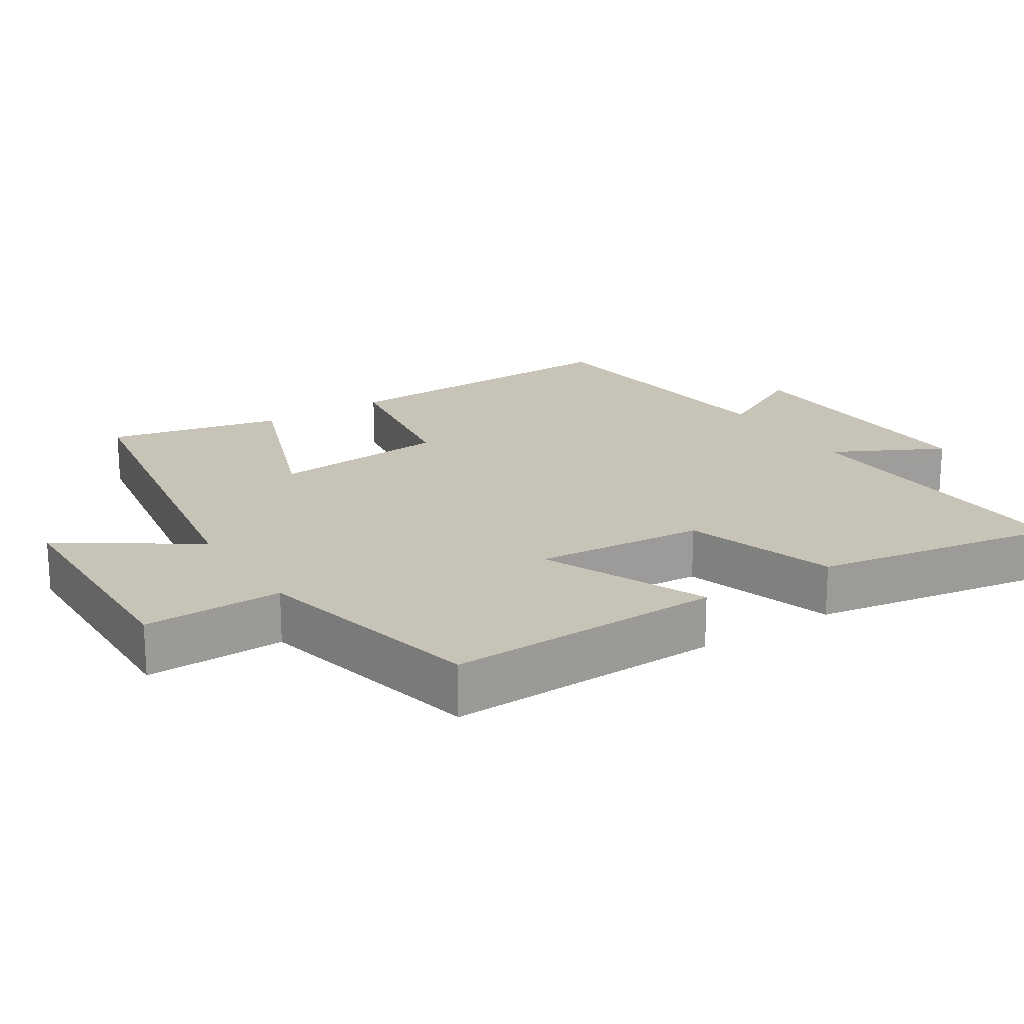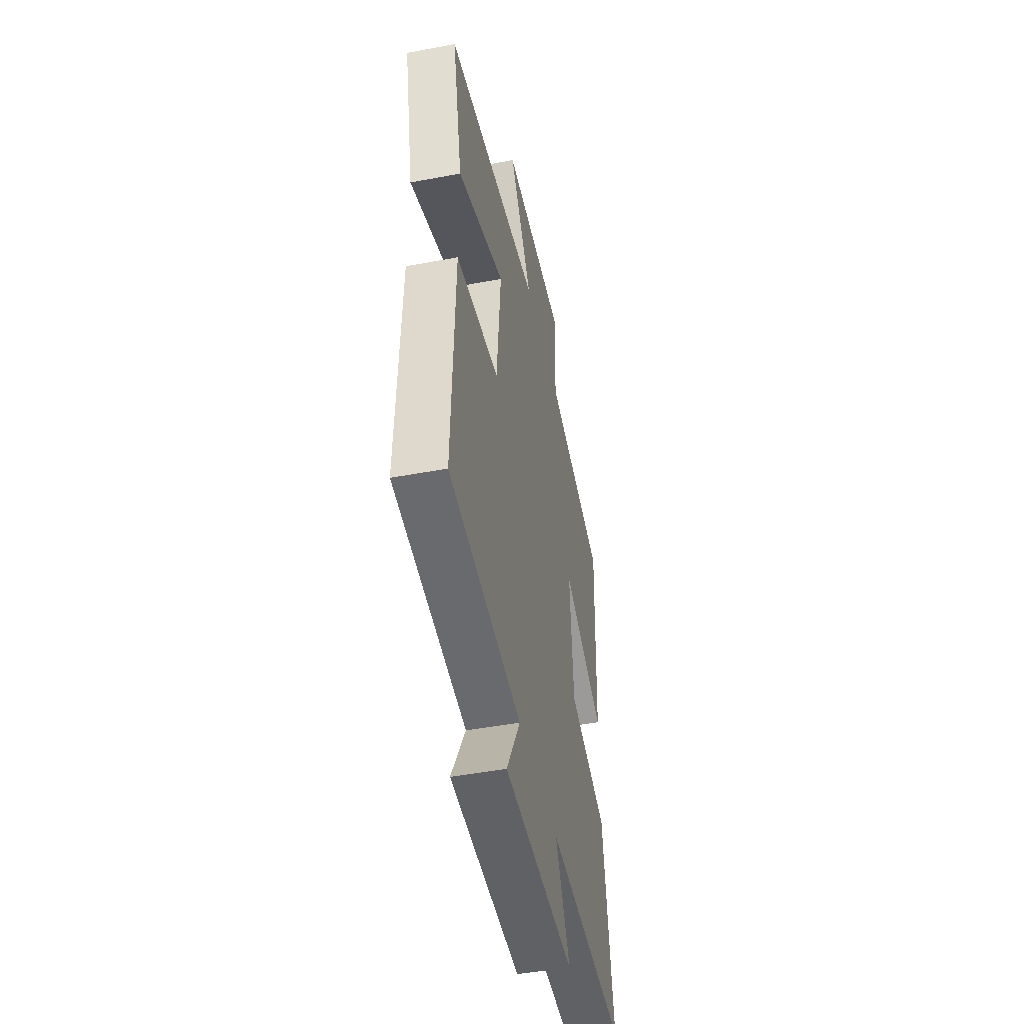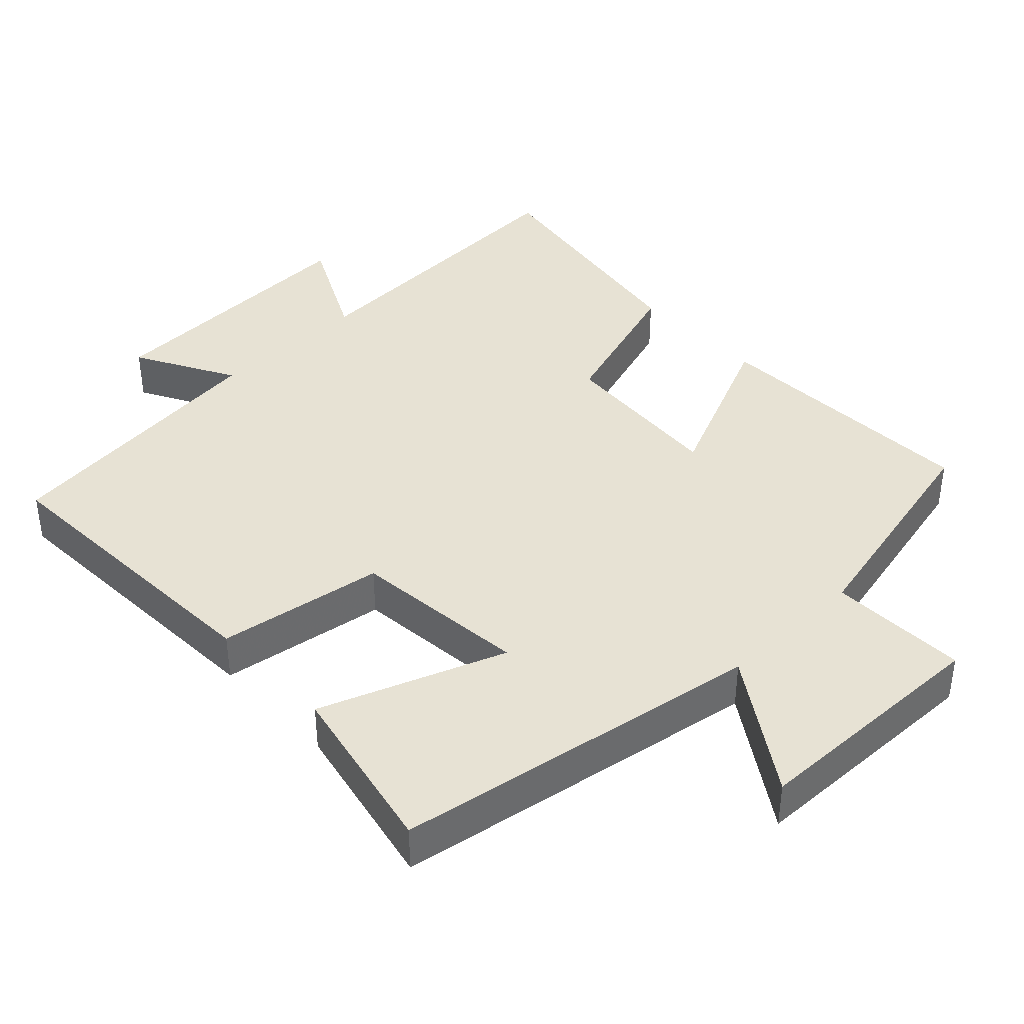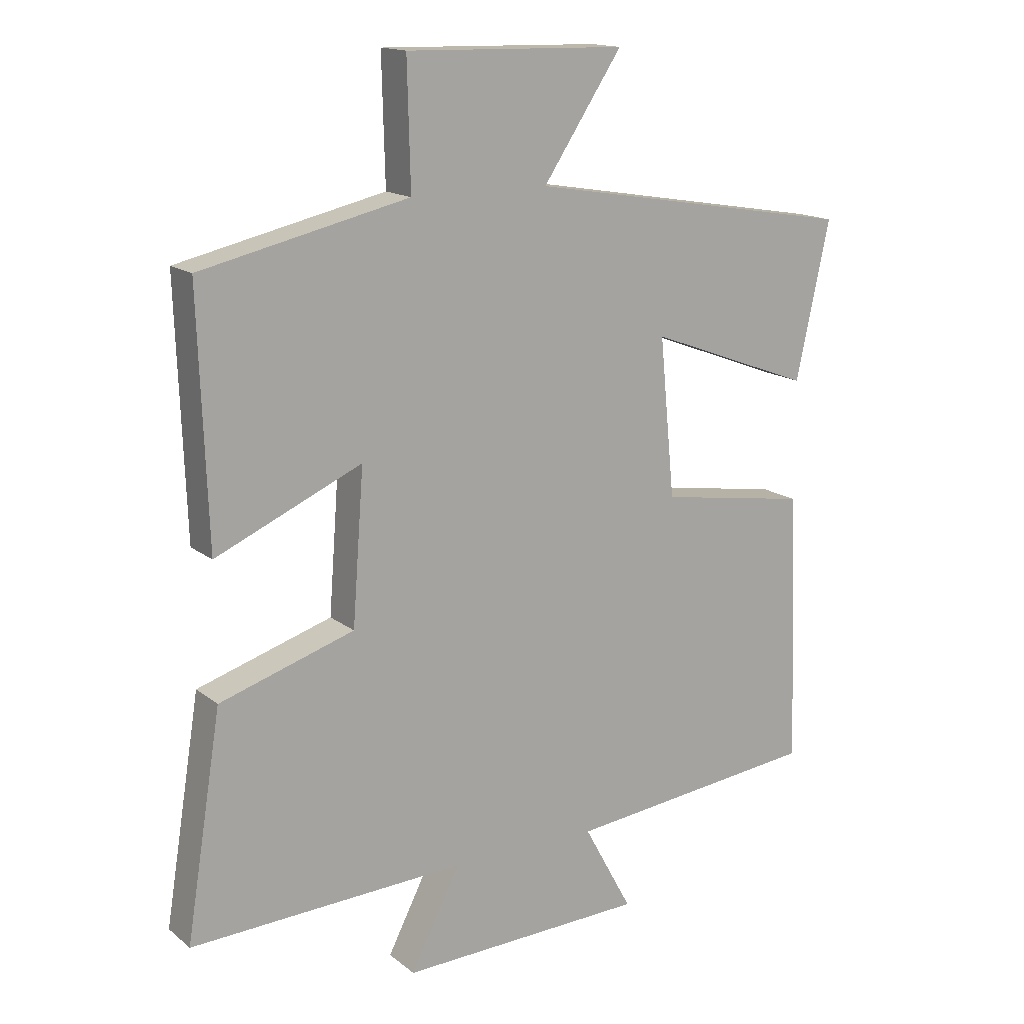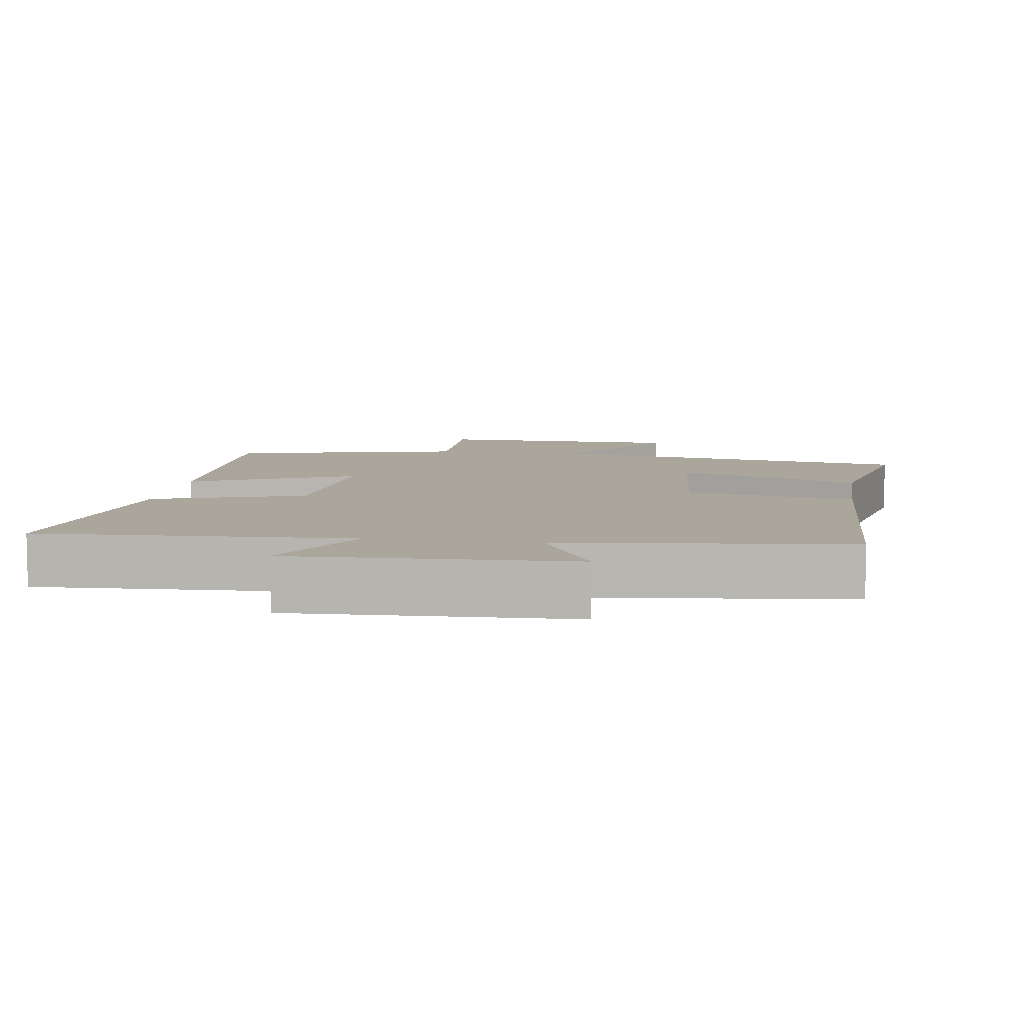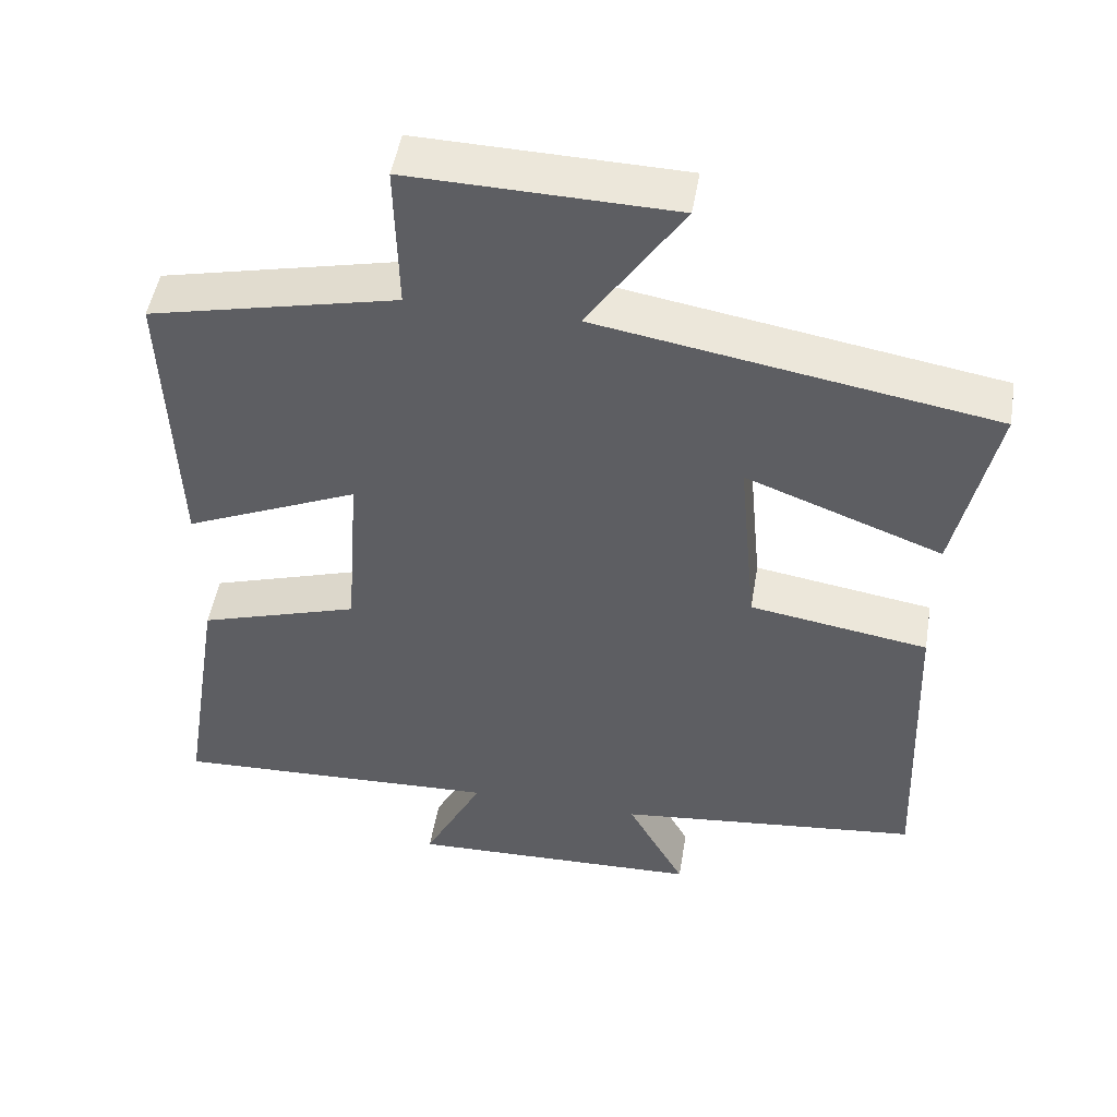
<metadata>
{"format":"obj","ext":"obj","renderer":"f3d","projection":"perspective","resolution":1024,"background":"white","views":[{"elev":19.7,"azim":57.5,"up":"+Y"},{"elev":-46.9,"azim":-77.9,"up":"+Z"},{"elev":39.8,"azim":-43.7,"up":"+Y"},{"elev":15.4,"azim":147.6,"up":"+Z"},{"elev":7.9,"azim":-171.6,"up":"+Y"},{"elev":49.2,"azim":-170.4,"up":"+Z"}]}
</metadata>
<code>
v -0.553 0.07 0.413
v -0.032 0.07 0.5
v -0.157 0.07 0.688
v 0.191 0.07 0.696
v 0.186 0.07 0.5
v 0.514 0.07 0.425
v 0.5 0.07 0.036
v 0.269 0.07 0.138
v 0.287 0.07 -0.102
v 0.5 0.07 -0.17
v 0.556 0.07 -0.52
v 0.119 0.07 -0.5
v 0.198 0.07 -0.655
v -0.192 0.07 -0.641
v -0.115 0.07 -0.5
v -0.517 0.07 -0.455
v -0.5 0.07 -0.024
v -0.264 0.07 0.013
v -0.24 0.07 0.263
v -0.5 0.07 0.166
v -0.553 0 0.413
v -0.032 0 0.5
v -0.157 0 0.688
v 0.191 0 0.696
v 0.186 0 0.5
v 0.514 0 0.425
v 0.5 0 0.036
v 0.269 0 0.138
v 0.287 0 -0.102
v 0.5 0 -0.17
v 0.556 0 -0.52
v 0.119 0 -0.5
v 0.198 0 -0.655
v -0.192 0 -0.641
v -0.115 0 -0.5
v -0.517 0 -0.455
v -0.5 0 -0.024
v -0.264 0 0.013
v -0.24 0 0.263
v -0.5 0 0.166
f 19 20 1 2
f 18 19 2
f 15 16 17 18
f 15 18 2
f 12 13 14 15
f 12 15 2
f 9 10 11 12
f 8 9 12 2
f 5 6 7 8
f 5 8 2 3
f 3 4 5
f 22 21 40 39
f 22 39 38
f 38 37 36 35
f 22 38 35
f 35 34 33 32
f 22 35 32
f 32 31 30 29
f 22 32 29 28
f 28 27 26 25
f 23 22 28 25
f 25 24 23
f 1 21 22 2
f 2 22 23 3
f 3 23 24 4
f 4 24 25 5
f 5 25 26 6
f 6 26 27 7
f 7 27 28 8
f 8 28 29 9
f 9 29 30 10
f 10 30 31 11
f 11 31 32 12
f 12 32 33 13
f 13 33 34 14
f 14 34 35 15
f 15 35 36 16
f 16 36 37 17
f 17 37 38 18
f 18 38 39 19
f 19 39 40 20
f 20 40 21 1

</code>
